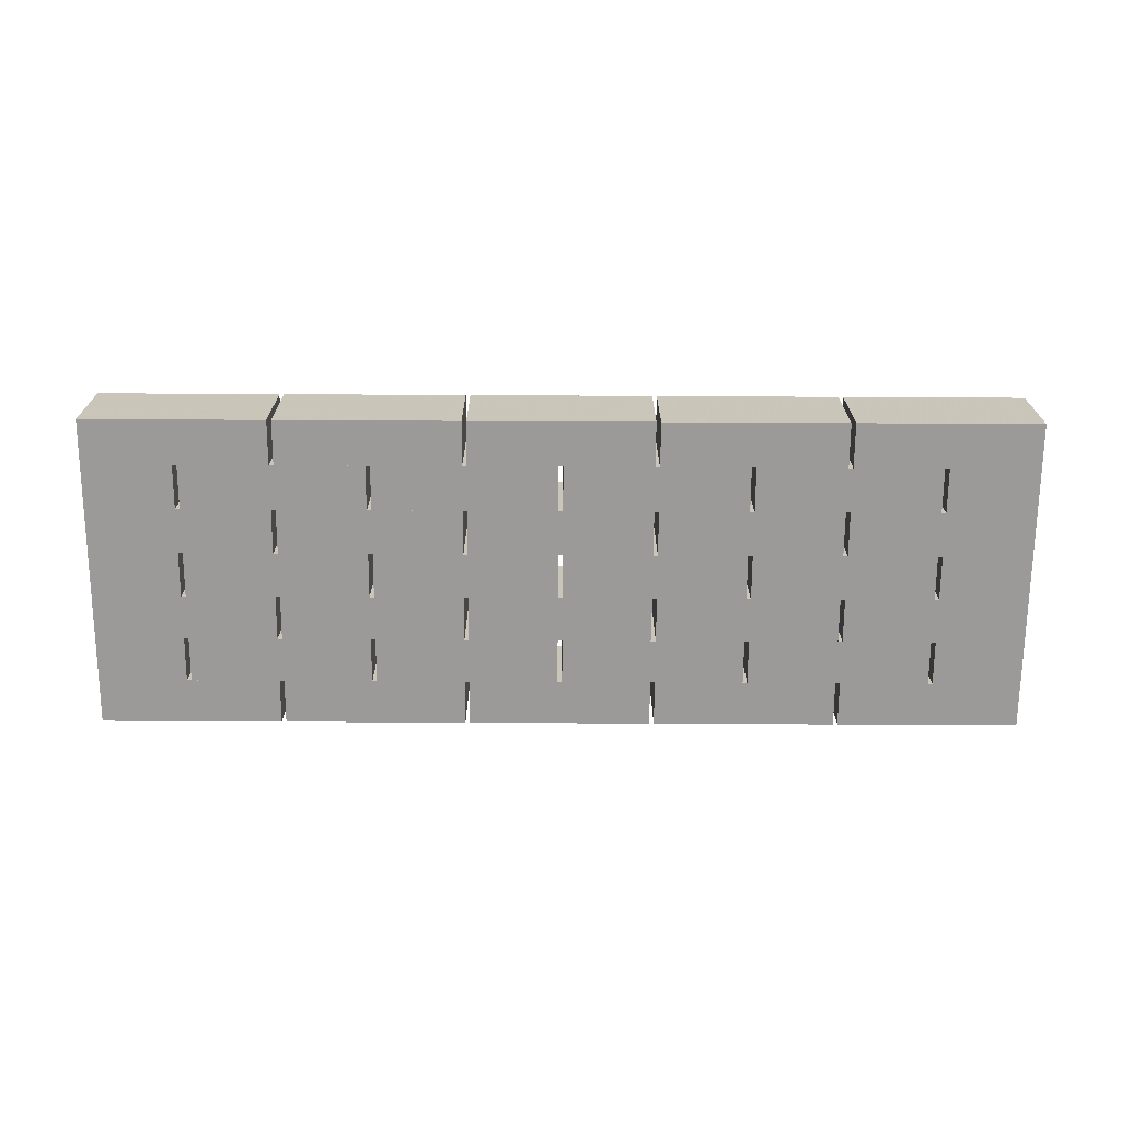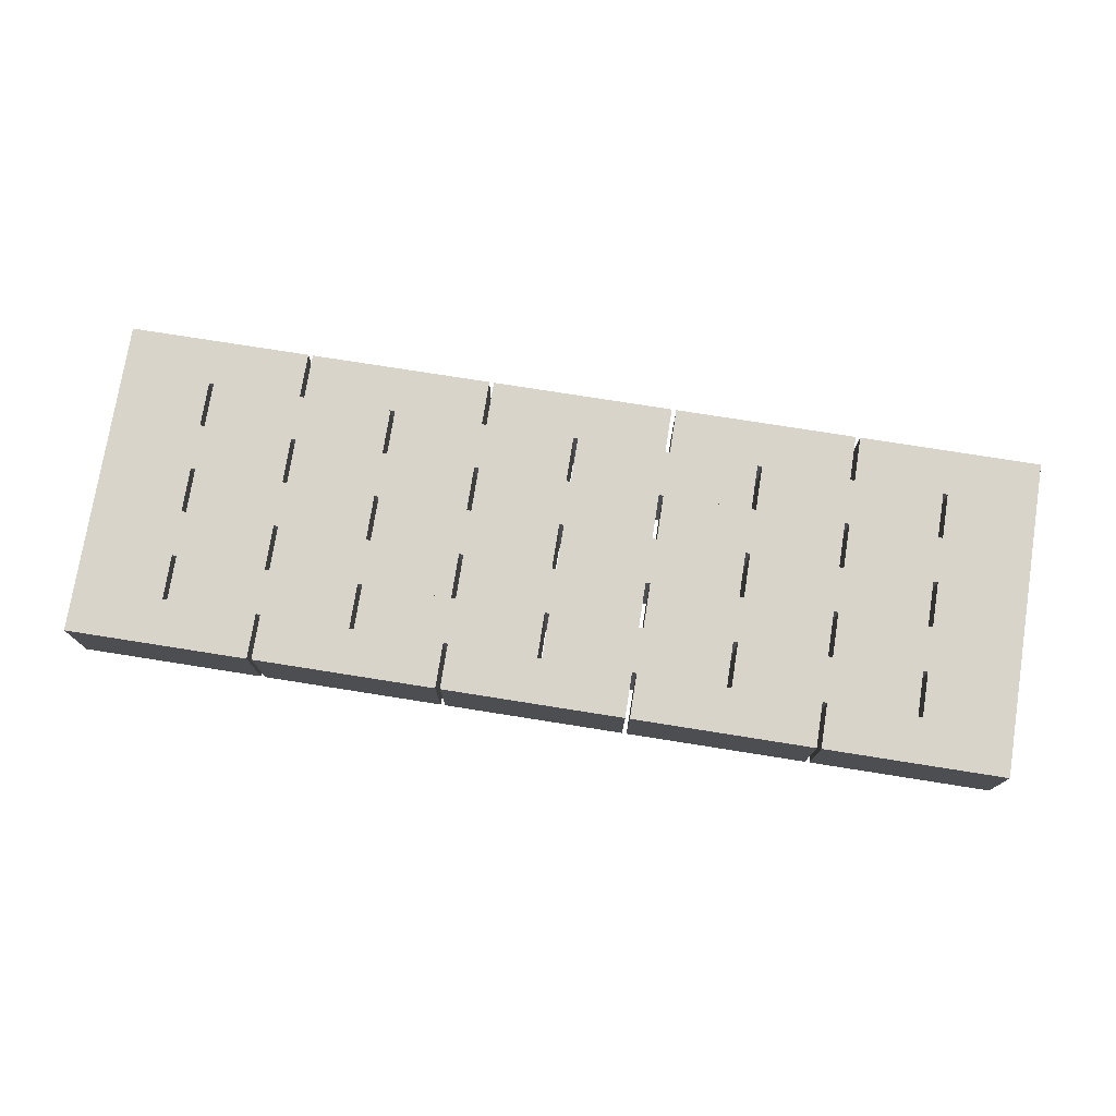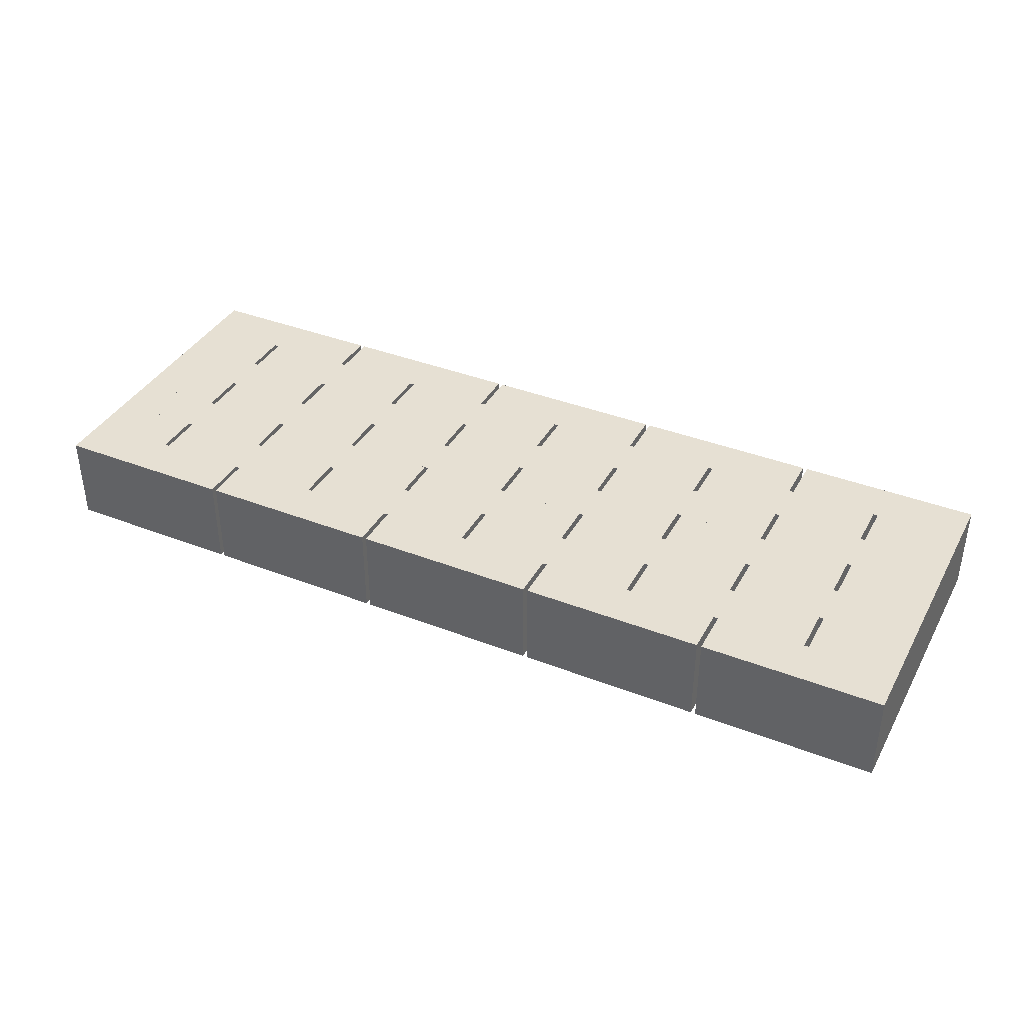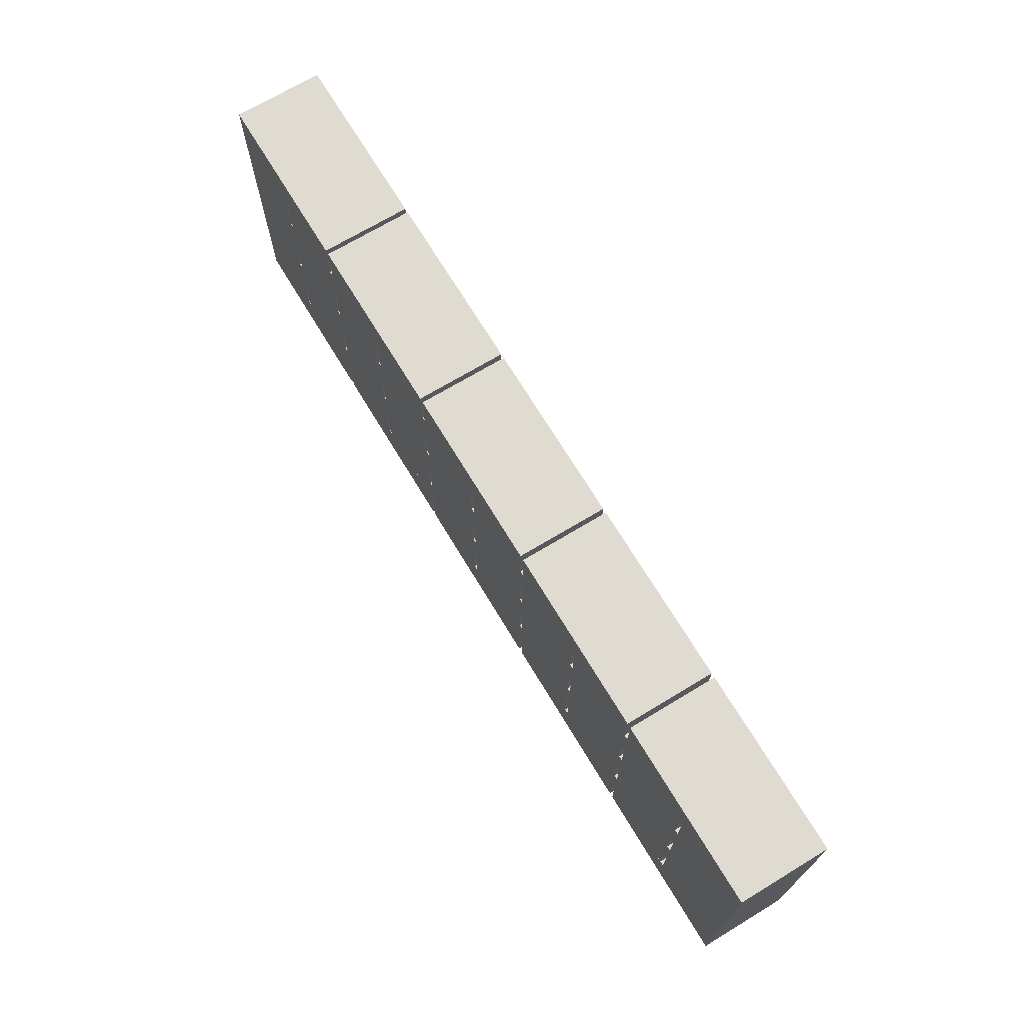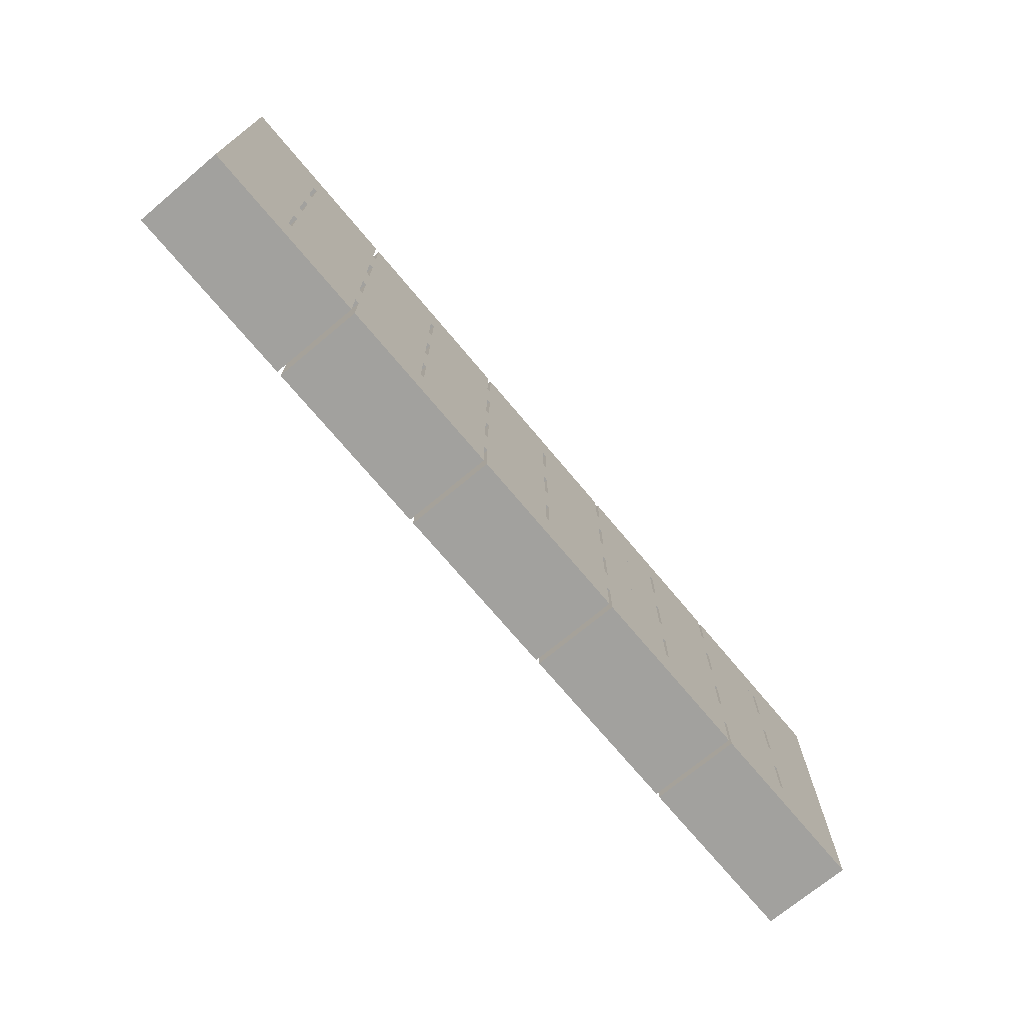
<metadata>
{"format":"obj","ext":"obj","renderer":"f3d","projection":"perspective","resolution":1024,"background":"white","views":[{"elev":-69.3,"azim":-0.3,"up":"+Y"},{"elev":75.6,"azim":9.0,"up":"+Y"},{"elev":38.3,"azim":-153.8,"up":"+Y"},{"elev":70.1,"azim":58.9,"up":"+Z"},{"elev":-72.0,"azim":129.9,"up":"+Z"}]}
</metadata>
<code>
o Mesh_0
v 0 -0.25 0
v 0 0.25 0
v 1 0.25 0
v 1 -0.25 0
v 0 -0.25 0.25
v 1 -0.25 0.25
v 1 0.25 0.25
v 0 0.25 0.25
f 1 2 3 4
f 1 4 6 5
f 4 3 7 6
f 3 2 8 7
f 2 1 5 8
f 5 6 7 8
o Mesh_1
v 1.025 -0.25 0
v 1.025 0.25 0
v 2.025 0.25 0
v 2.025 -0.25 0
v 1.025 -0.25 0.25
v 2.025 -0.25 0.25
v 2.025 0.25 0.25
v 1.025 0.25 0.25
f 9 10 11 12
f 9 12 14 13
f 12 11 15 14
f 11 10 16 15
f 10 9 13 16
f 13 14 15 16
o Mesh_2
v 2.05 -0.25 0
v 2.05 0.25 0
v 3.05 0.25 0
v 3.05 -0.25 0
v 2.05 -0.25 0.25
v 3.05 -0.25 0.25
v 3.05 0.25 0.25
v 2.05 0.25 0.25
f 17 18 19 20
f 17 20 22 21
f 20 19 23 22
f 19 18 24 23
f 18 17 21 24
f 21 22 23 24
o Mesh_3
v 3.075 -0.25 0
v 3.075 0.25 0
v 4.075 0.25 0
v 4.075 -0.25 0
v 3.075 -0.25 0.25
v 4.075 -0.25 0.25
v 4.075 0.25 0.25
v 3.075 0.25 0.25
f 25 26 27 28
f 25 28 30 29
f 28 27 31 30
f 27 26 32 31
f 26 25 29 32
f 29 30 31 32
o Mesh_4
v 4.1 -0.25 0
v 4.1 0.25 0
v 5.1 0.25 0
v 5.1 -0.25 0
v 4.1 -0.25 0.25
v 5.1 -0.25 0.25
v 5.1 0.25 0.25
v 4.1 0.25 0.25
f 33 34 35 36
f 33 36 38 37
f 36 35 39 38
f 35 34 40 39
f 34 33 37 40
f 37 38 39 40
o Mesh_5
v 0 -0.25 0.25
v 0 0.25 0.25
v 0.487 0.25 0.25
v 0.487 -0.25 0.25
v 0 -0.25 0.5
v 0.487 -0.25 0.5
v 0.487 0.25 0.5
v 0 0.25 0.5
f 41 42 43 44
f 41 44 46 45
f 44 43 47 46
f 43 42 48 47
f 42 41 45 48
f 45 46 47 48
o Mesh_6
v 0.512 -0.25 0.25
v 0.512 0.25 0.25
v 1.512 0.25 0.25
v 1.512 -0.25 0.25
v 0.512 -0.25 0.5
v 1.512 -0.25 0.5
v 1.512 0.25 0.5
v 0.512 0.25 0.5
f 49 50 51 52
f 49 52 54 53
f 52 51 55 54
f 51 50 56 55
f 50 49 53 56
f 53 54 55 56
o Mesh_7
v 1.537 -0.25 0.25
v 1.537 0.25 0.25
v 2.537 0.25 0.25
v 2.537 -0.25 0.25
v 1.537 -0.25 0.5
v 2.537 -0.25 0.5
v 2.537 0.25 0.5
v 1.537 0.25 0.5
f 57 58 59 60
f 57 60 62 61
f 60 59 63 62
f 59 58 64 63
f 58 57 61 64
f 61 62 63 64
o Mesh_8
v 2.562 -0.25 0.25
v 2.562 0.25 0.25
v 3.562 0.25 0.25
v 3.562 -0.25 0.25
v 2.562 -0.25 0.5
v 3.562 -0.25 0.5
v 3.562 0.25 0.5
v 2.562 0.25 0.5
f 65 66 67 68
f 65 68 70 69
f 68 67 71 70
f 67 66 72 71
f 66 65 69 72
f 69 70 71 72
o Mesh_9
v 3.587 -0.25 0.25
v 3.587 0.25 0.25
v 4.587 0.25 0.25
v 4.587 -0.25 0.25
v 3.587 -0.25 0.5
v 4.587 -0.25 0.5
v 4.587 0.25 0.5
v 3.587 0.25 0.5
f 73 74 75 76
f 73 76 78 77
f 76 75 79 78
f 75 74 80 79
f 74 73 77 80
f 77 78 79 80
o Mesh_10
v 4.612 -0.25 0.25
v 4.612 0.25 0.25
v 5.1 0.25 0.25
v 5.1 -0.25 0.25
v 4.612 -0.25 0.5
v 5.1 -0.25 0.5
v 5.1 0.25 0.5
v 4.612 0.25 0.5
f 81 82 83 84
f 81 84 86 85
f 84 83 87 86
f 83 82 88 87
f 82 81 85 88
f 85 86 87 88
o Mesh_11
v 0 -0.25 0.5
v 0 0.25 0.5
v 1 0.25 0.5
v 1 -0.25 0.5
v 0 -0.25 0.75
v 1 -0.25 0.75
v 1 0.25 0.75
v 0 0.25 0.75
f 89 90 91 92
f 89 92 94 93
f 92 91 95 94
f 91 90 96 95
f 90 89 93 96
f 93 94 95 96
o Mesh_12
v 1.025 -0.25 0.5
v 1.025 0.25 0.5
v 2.025 0.25 0.5
v 2.025 -0.25 0.5
v 1.025 -0.25 0.75
v 2.025 -0.25 0.75
v 2.025 0.25 0.75
v 1.025 0.25 0.75
f 97 98 99 100
f 97 100 102 101
f 100 99 103 102
f 99 98 104 103
f 98 97 101 104
f 101 102 103 104
o Mesh_13
v 2.05 -0.25 0.5
v 2.05 0.25 0.5
v 3.05 0.25 0.5
v 3.05 -0.25 0.5
v 2.05 -0.25 0.75
v 3.05 -0.25 0.75
v 3.05 0.25 0.75
v 2.05 0.25 0.75
f 105 106 107 108
f 105 108 110 109
f 108 107 111 110
f 107 106 112 111
f 106 105 109 112
f 109 110 111 112
o Mesh_14
v 3.075 -0.25 0.5
v 3.075 0.25 0.5
v 4.075 0.25 0.5
v 4.075 -0.25 0.5
v 3.075 -0.25 0.75
v 4.075 -0.25 0.75
v 4.075 0.25 0.75
v 3.075 0.25 0.75
f 113 114 115 116
f 113 116 118 117
f 116 115 119 118
f 115 114 120 119
f 114 113 117 120
f 117 118 119 120
o Mesh_15
v 4.1 -0.25 0.5
v 4.1 0.25 0.5
v 5.1 0.25 0.5
v 5.1 -0.25 0.5
v 4.1 -0.25 0.75
v 5.1 -0.25 0.75
v 5.1 0.25 0.75
v 4.1 0.25 0.75
f 121 122 123 124
f 121 124 126 125
f 124 123 127 126
f 123 122 128 127
f 122 121 125 128
f 125 126 127 128
o Mesh_16
v 0 -0.25 0.75
v 0 0.25 0.75
v 0.487 0.25 0.75
v 0.487 -0.25 0.75
v 0 -0.25 1
v 0.487 -0.25 1
v 0.487 0.25 1
v 0 0.25 1
f 129 130 131 132
f 129 132 134 133
f 132 131 135 134
f 131 130 136 135
f 130 129 133 136
f 133 134 135 136
o Mesh_17
v 0.512 -0.25 0.75
v 0.512 0.25 0.75
v 1.512 0.25 0.75
v 1.512 -0.25 0.75
v 0.512 -0.25 1
v 1.512 -0.25 1
v 1.512 0.25 1
v 0.512 0.25 1
f 137 138 139 140
f 137 140 142 141
f 140 139 143 142
f 139 138 144 143
f 138 137 141 144
f 141 142 143 144
o Mesh_18
v 1.537 -0.25 0.75
v 1.537 0.25 0.75
v 2.537 0.25 0.75
v 2.537 -0.25 0.75
v 1.537 -0.25 1
v 2.537 -0.25 1
v 2.537 0.25 1
v 1.537 0.25 1
f 145 146 147 148
f 145 148 150 149
f 148 147 151 150
f 147 146 152 151
f 146 145 149 152
f 149 150 151 152
o Mesh_19
v 2.562 -0.25 0.75
v 2.562 0.25 0.75
v 3.562 0.25 0.75
v 3.562 -0.25 0.75
v 2.562 -0.25 1
v 3.562 -0.25 1
v 3.562 0.25 1
v 2.562 0.25 1
f 153 154 155 156
f 153 156 158 157
f 156 155 159 158
f 155 154 160 159
f 154 153 157 160
f 157 158 159 160
o Mesh_20
v 3.587 -0.25 0.75
v 3.587 0.25 0.75
v 4.587 0.25 0.75
v 4.587 -0.25 0.75
v 3.587 -0.25 1
v 4.587 -0.25 1
v 4.587 0.25 1
v 3.587 0.25 1
f 161 162 163 164
f 161 164 166 165
f 164 163 167 166
f 163 162 168 167
f 162 161 165 168
f 165 166 167 168
o Mesh_21
v 4.612 -0.25 0.75
v 4.612 0.25 0.75
v 5.1 0.25 0.75
v 5.1 -0.25 0.75
v 4.612 -0.25 1
v 5.1 -0.25 1
v 5.1 0.25 1
v 4.612 0.25 1
f 169 170 171 172
f 169 172 174 173
f 172 171 175 174
f 171 170 176 175
f 170 169 173 176
f 173 174 175 176
o Mesh_22
v 0 -0.25 1
v 0 0.25 1
v 1 0.25 1
v 1 -0.25 1
v 0 -0.25 1.25
v 1 -0.25 1.25
v 1 0.25 1.25
v 0 0.25 1.25
f 177 178 179 180
f 177 180 182 181
f 180 179 183 182
f 179 178 184 183
f 178 177 181 184
f 181 182 183 184
o Mesh_23
v 1.025 -0.25 1
v 1.025 0.25 1
v 2.025 0.25 1
v 2.025 -0.25 1
v 1.025 -0.25 1.25
v 2.025 -0.25 1.25
v 2.025 0.25 1.25
v 1.025 0.25 1.25
f 185 186 187 188
f 185 188 190 189
f 188 187 191 190
f 187 186 192 191
f 186 185 189 192
f 189 190 191 192
o Mesh_24
v 2.05 -0.25 1
v 2.05 0.25 1
v 3.05 0.25 1
v 3.05 -0.25 1
v 2.05 -0.25 1.25
v 3.05 -0.25 1.25
v 3.05 0.25 1.25
v 2.05 0.25 1.25
f 193 194 195 196
f 193 196 198 197
f 196 195 199 198
f 195 194 200 199
f 194 193 197 200
f 197 198 199 200
o Mesh_25
v 3.075 -0.25 1
v 3.075 0.25 1
v 4.075 0.25 1
v 4.075 -0.25 1
v 3.075 -0.25 1.25
v 4.075 -0.25 1.25
v 4.075 0.25 1.25
v 3.075 0.25 1.25
f 201 202 203 204
f 201 204 206 205
f 204 203 207 206
f 203 202 208 207
f 202 201 205 208
f 205 206 207 208
o Mesh_26
v 4.1 -0.25 1
v 4.1 0.25 1
v 5.1 0.25 1
v 5.1 -0.25 1
v 4.1 -0.25 1.25
v 5.1 -0.25 1.25
v 5.1 0.25 1.25
v 4.1 0.25 1.25
f 209 210 211 212
f 209 212 214 213
f 212 211 215 214
f 211 210 216 215
f 210 209 213 216
f 213 214 215 216
o Mesh_27
v 0 -0.25 1.25
v 0 0.25 1.25
v 0.487 0.25 1.25
v 0.487 -0.25 1.25
v 0 -0.25 1.5
v 0.487 -0.25 1.5
v 0.487 0.25 1.5
v 0 0.25 1.5
f 217 218 219 220
f 217 220 222 221
f 220 219 223 222
f 219 218 224 223
f 218 217 221 224
f 221 222 223 224
o Mesh_28
v 0.512 -0.25 1.25
v 0.512 0.25 1.25
v 1.512 0.25 1.25
v 1.512 -0.25 1.25
v 0.512 -0.25 1.5
v 1.512 -0.25 1.5
v 1.512 0.25 1.5
v 0.512 0.25 1.5
f 225 226 227 228
f 225 228 230 229
f 228 227 231 230
f 227 226 232 231
f 226 225 229 232
f 229 230 231 232
o Mesh_29
v 1.537 -0.25 1.25
v 1.537 0.25 1.25
v 2.537 0.25 1.25
v 2.537 -0.25 1.25
v 1.537 -0.25 1.5
v 2.537 -0.25 1.5
v 2.537 0.25 1.5
v 1.537 0.25 1.5
f 233 234 235 236
f 233 236 238 237
f 236 235 239 238
f 235 234 240 239
f 234 233 237 240
f 237 238 239 240
o Mesh_30
v 2.562 -0.25 1.25
v 2.562 0.25 1.25
v 3.562 0.25 1.25
v 3.562 -0.25 1.25
v 2.562 -0.25 1.5
v 3.562 -0.25 1.5
v 3.562 0.25 1.5
v 2.562 0.25 1.5
f 241 242 243 244
f 241 244 246 245
f 244 243 247 246
f 243 242 248 247
f 242 241 245 248
f 245 246 247 248
o Mesh_31
v 3.587 -0.25 1.25
v 3.587 0.25 1.25
v 4.587 0.25 1.25
v 4.587 -0.25 1.25
v 3.587 -0.25 1.5
v 4.587 -0.25 1.5
v 4.587 0.25 1.5
v 3.587 0.25 1.5
f 249 250 251 252
f 249 252 254 253
f 252 251 255 254
f 251 250 256 255
f 250 249 253 256
f 253 254 255 256
o Mesh_32
v 4.612 -0.25 1.25
v 4.612 0.25 1.25
v 5.1 0.25 1.25
v 5.1 -0.25 1.25
v 4.612 -0.25 1.5
v 5.1 -0.25 1.5
v 5.1 0.25 1.5
v 4.612 0.25 1.5
f 257 258 259 260
f 257 260 262 261
f 260 259 263 262
f 259 258 264 263
f 258 257 261 264
f 261 262 263 264
o Mesh_33
v 0 -0.25 1.5
v 0 0.25 1.5
v 1 0.25 1.5
v 1 -0.25 1.5
v 0 -0.25 1.75
v 1 -0.25 1.75
v 1 0.25 1.75
v 0 0.25 1.75
f 265 266 267 268
f 265 268 270 269
f 268 267 271 270
f 267 266 272 271
f 266 265 269 272
f 269 270 271 272
o Mesh_34
v 1.025 -0.25 1.5
v 1.025 0.25 1.5
v 2.025 0.25 1.5
v 2.025 -0.25 1.5
v 1.025 -0.25 1.75
v 2.025 -0.25 1.75
v 2.025 0.25 1.75
v 1.025 0.25 1.75
f 273 274 275 276
f 273 276 278 277
f 276 275 279 278
f 275 274 280 279
f 274 273 277 280
f 277 278 279 280
o Mesh_35
v 2.05 -0.25 1.5
v 2.05 0.25 1.5
v 3.05 0.25 1.5
v 3.05 -0.25 1.5
v 2.05 -0.25 1.75
v 3.05 -0.25 1.75
v 3.05 0.25 1.75
v 2.05 0.25 1.75
f 281 282 283 284
f 281 284 286 285
f 284 283 287 286
f 283 282 288 287
f 282 281 285 288
f 285 286 287 288
o Mesh_36
v 3.075 -0.25 1.5
v 3.075 0.25 1.5
v 4.075 0.25 1.5
v 4.075 -0.25 1.5
v 3.075 -0.25 1.75
v 4.075 -0.25 1.75
v 4.075 0.25 1.75
v 3.075 0.25 1.75
f 289 290 291 292
f 289 292 294 293
f 292 291 295 294
f 291 290 296 295
f 290 289 293 296
f 293 294 295 296
o Mesh_37
v 4.1 -0.25 1.5
v 4.1 0.25 1.5
v 5.1 0.25 1.5
v 5.1 -0.25 1.5
v 4.1 -0.25 1.75
v 5.1 -0.25 1.75
v 5.1 0.25 1.75
v 4.1 0.25 1.75
f 297 298 299 300
f 297 300 302 301
f 300 299 303 302
f 299 298 304 303
f 298 297 301 304
f 301 302 303 304

</code>
